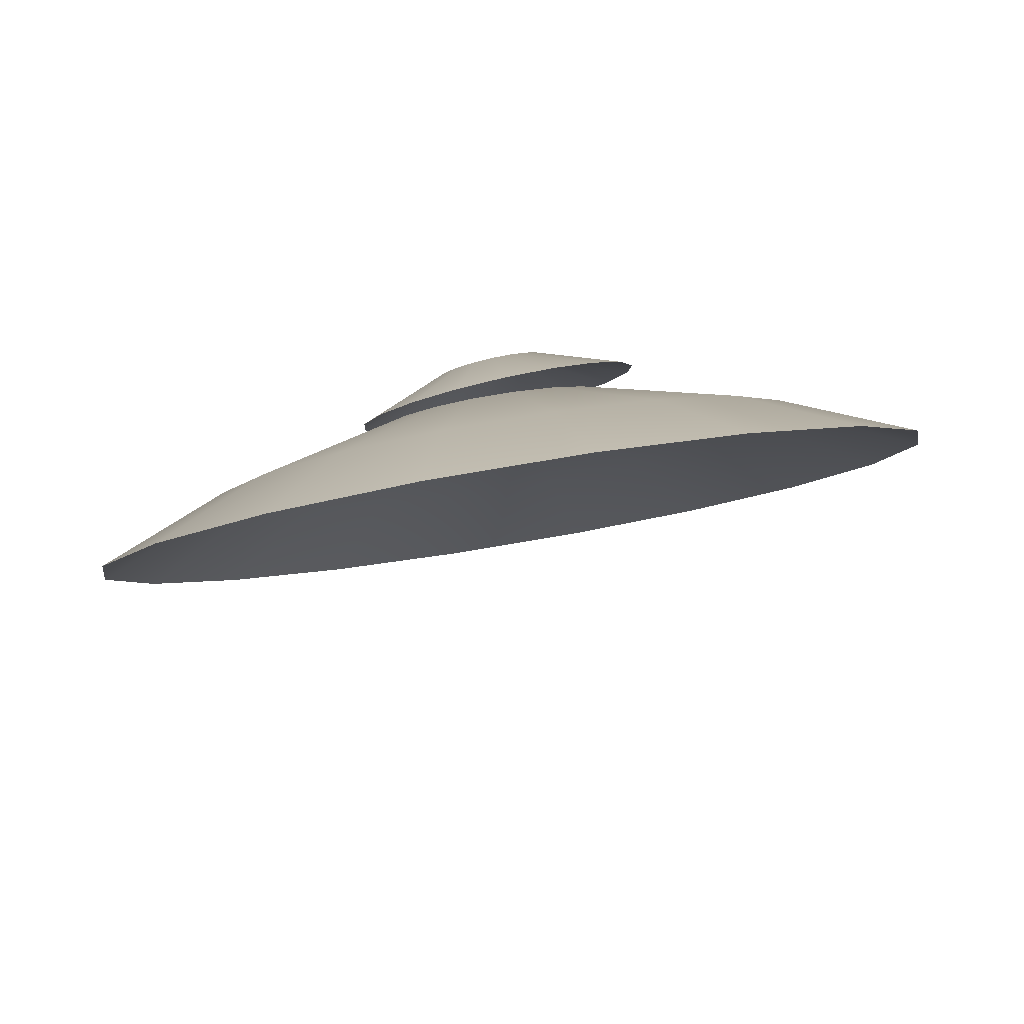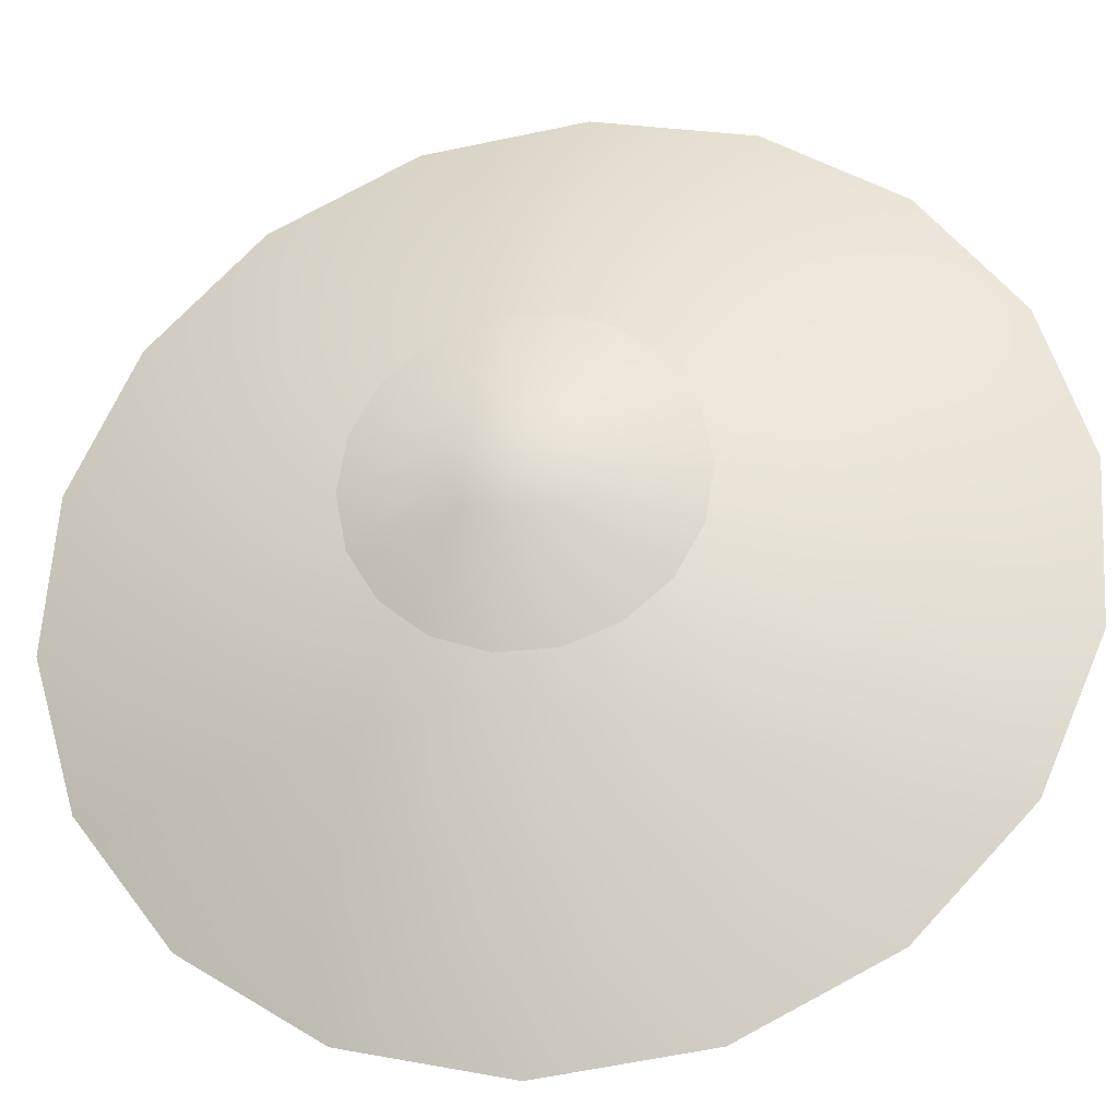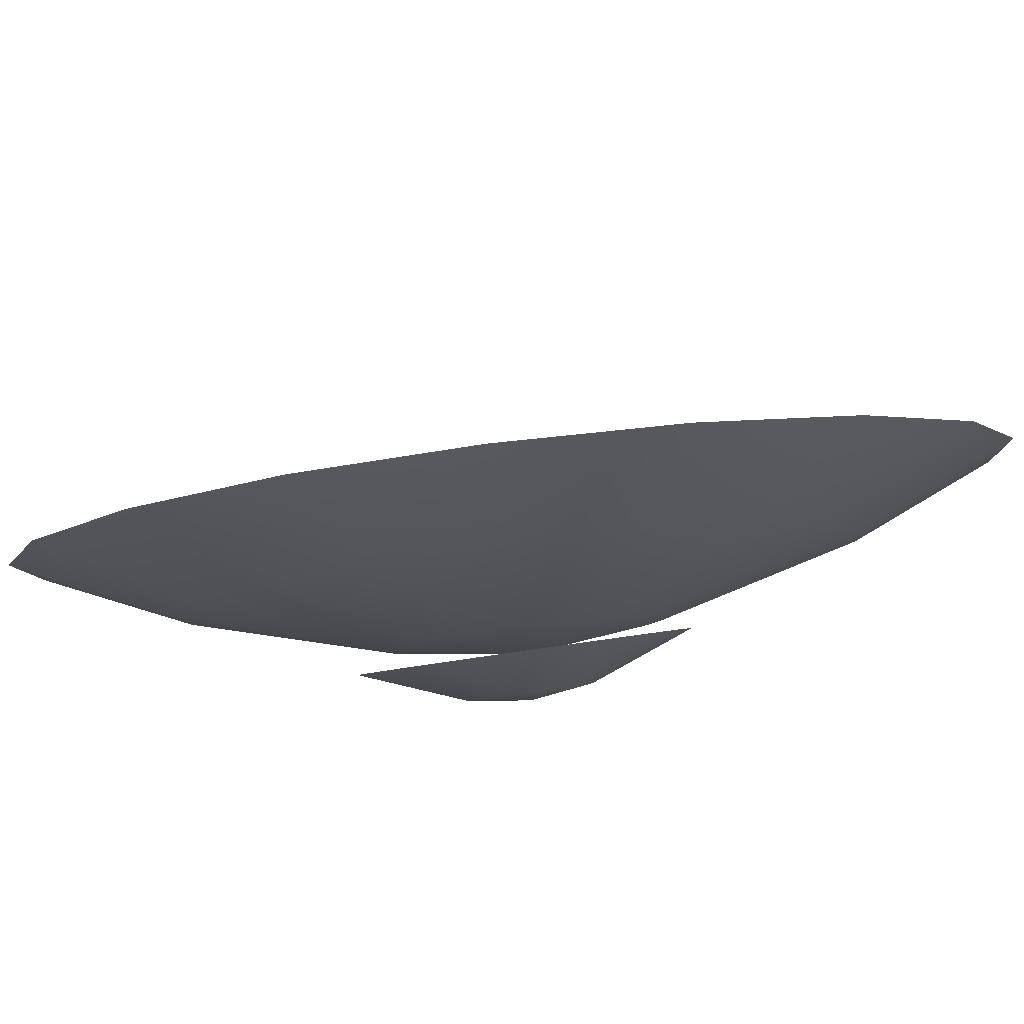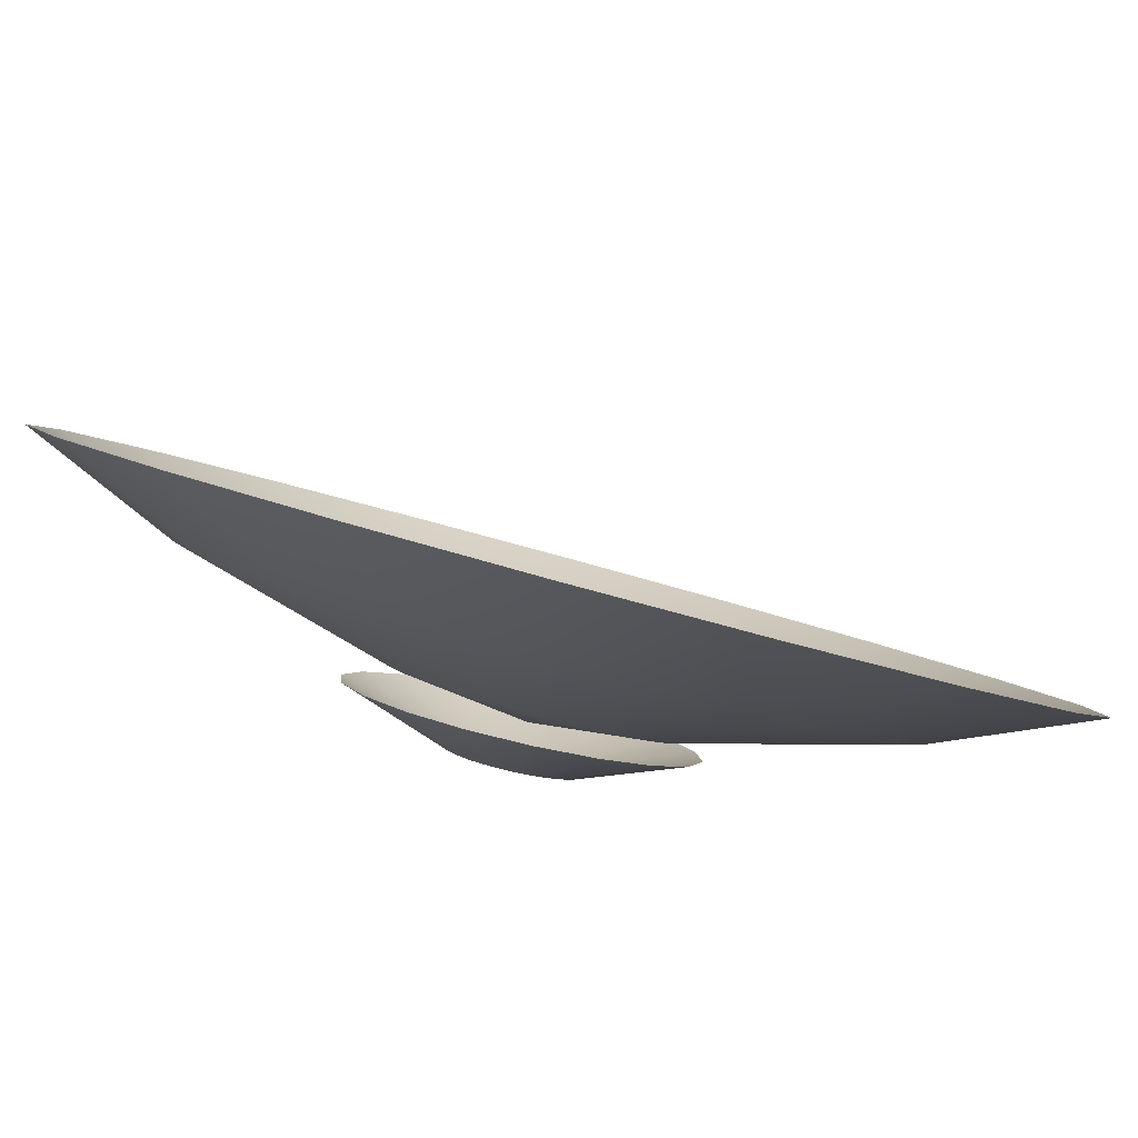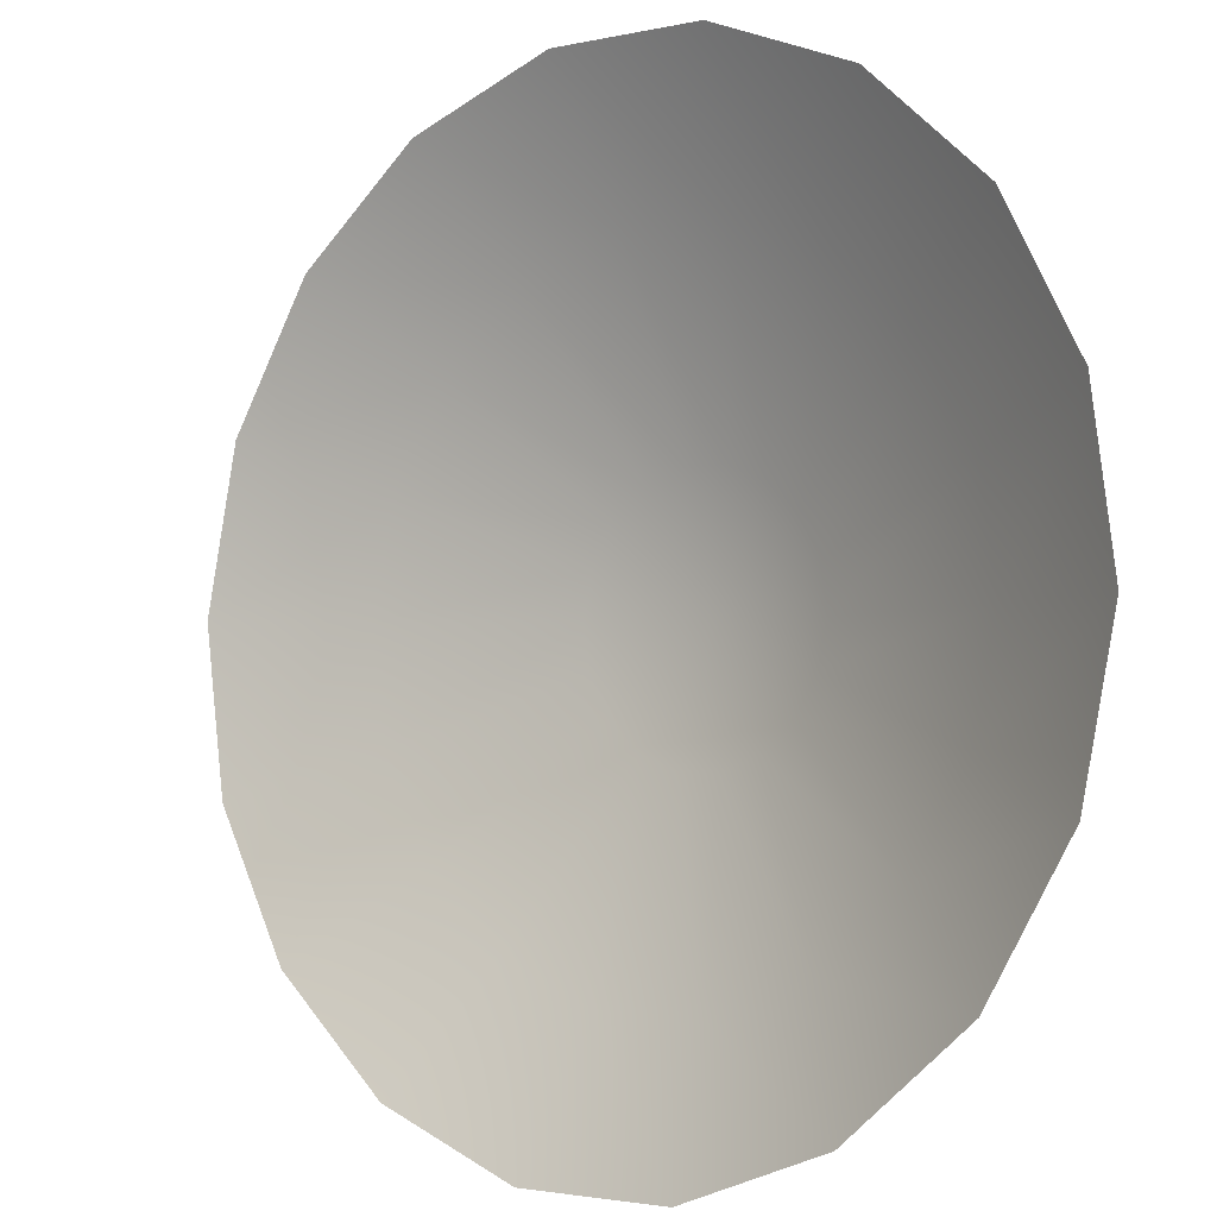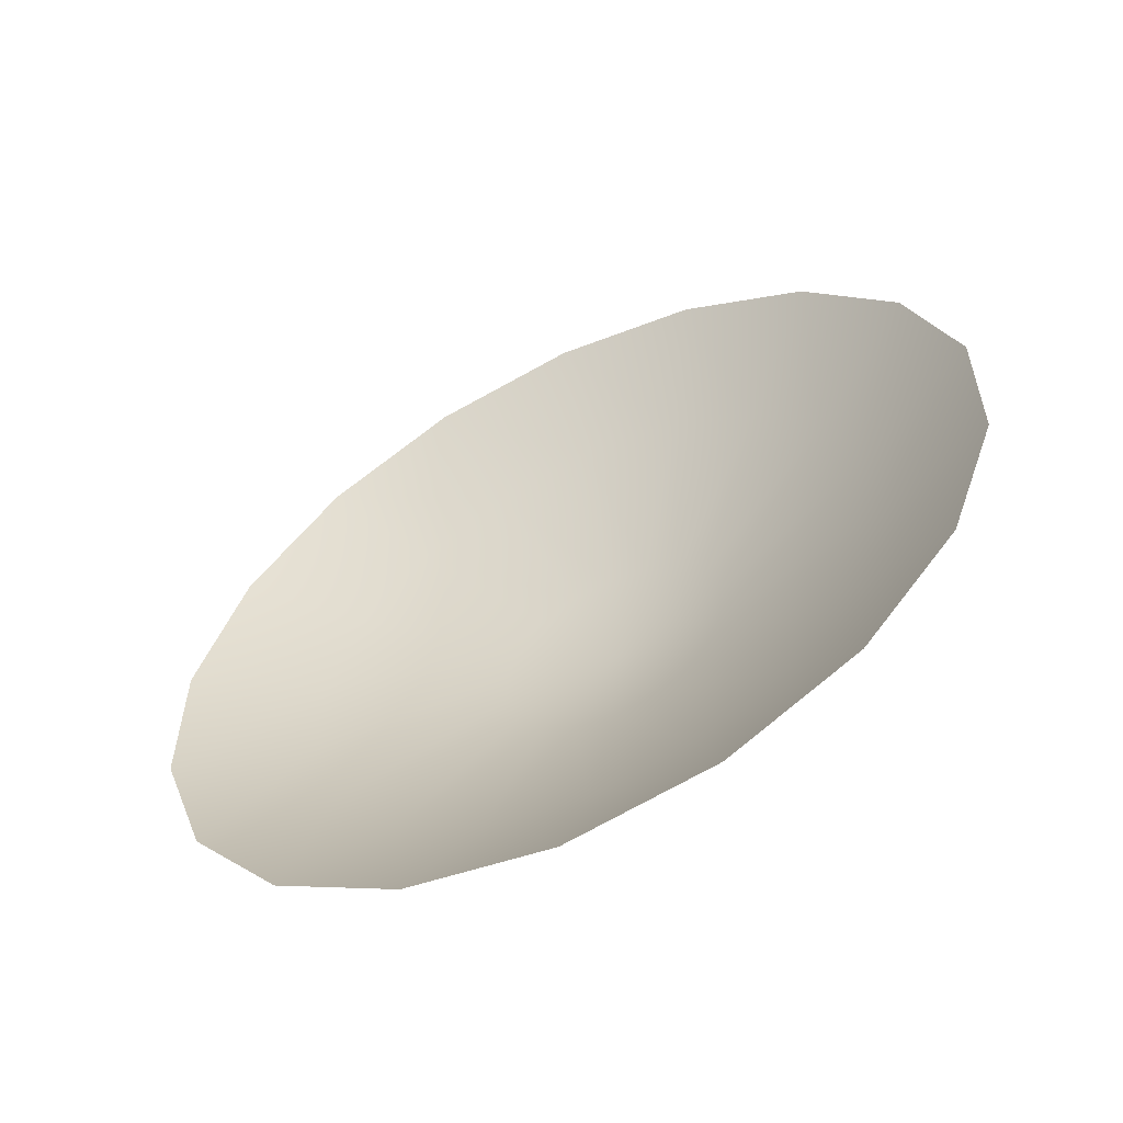
<metadata>
{"format":"obj","ext":"obj","renderer":"f3d","projection":"perspective","resolution":1024,"background":"white","views":[{"elev":71.3,"azim":-59.4,"up":"+Y"},{"elev":-69.1,"azim":120.2,"up":"+Z"},{"elev":43.9,"azim":98.1,"up":"+Z"},{"elev":50.6,"azim":126.7,"up":"+Z"},{"elev":50.6,"azim":-16.0,"up":"+Z"},{"elev":-72.8,"azim":-22.1,"up":"+Y"}]}
</metadata>
<code>
v -649.3 53.22 603.1
v -645.7 46.65 601.3
v -645.5 49.65 606.3
v -648.3 49.13 599.1
v -646.8 42.22 595.1
v -647.8 43.2 594.3
v -643.6 43.19 602.5
v -642.5 44.67 608.1
v -645.9 40.86 595.6
v -642.2 39.17 602.6
v -640.6 38.89 608.2
v -645.4 39.28 595.7
v -641.8 35.08 601.6
v -640 33.01 606.7
v -645.3 37.67 595.3
v -642.4 31.42 599.6
v -640.9 27.74 603.8
v -645.5 36.23 594.5
v -643.9 28.62 596.8
v -643 23.71 599.8
v -646.1 35.13 593.4
v -646.2 27.02 593.6
v -646.2 21.42 595.2
v -647 34.5 592.1
v -648.9 26.82 590.3
v -650.1 21.12 590.5
v -648 34.42 590.8
v -651.7 28.03 587.4
v -654.2 22.87 586.3
v -649.2 34.9 589.7
v -654.3 30.52 585.2
v -658 26.45 583.2
v -650.2 35.88 588.8
v -656.4 33.98 584
v -661 31.43 581.4
v -651 37.24 588.3
v -657.8 38 583.9
v -662.9 37.2 581.3
v -651.5 38.82 588.3
v -658.1 42.08 584.9
v -663.5 43.08 582.7
v -651.7 40.43 588.7
v -657.6 45.75 586.9
v -662.6 48.35 585.7
v -651.5 41.87 589.5
v -656.1 48.55 589.7
v -660.4 52.38 589.7
v -650.9 42.97 590.6
v -653.8 50.14 593
v -657.2 54.68 594.3
v -650 43.6 591.9
v -651.1 50.35 596.2
v -653.4 54.97 599
v -648.9 43.68 593.1
v -648 39.2 591.6
o pikapika03a_0
g polygon_0
f 3 2 1
f 1 2 4
f 2 5 4
f 4 5 6
f 8 7 3
f 3 7 2
f 7 9 2
f 2 9 5
f 11 10 8
f 8 10 7
f 10 12 7
f 7 12 9
f 14 13 11
f 11 13 10
f 13 15 10
f 10 15 12
f 17 16 14
f 14 16 13
f 16 18 13
f 13 18 15
f 20 19 17
f 17 19 16
f 19 21 16
f 16 21 18
f 23 22 20
f 20 22 19
f 22 24 19
f 19 24 21
f 26 25 23
f 23 25 22
f 25 27 22
f 22 27 24
f 29 28 26
f 26 28 25
f 28 30 25
f 25 30 27
f 32 31 29
f 29 31 28
f 31 33 28
f 28 33 30
f 35 34 32
f 32 34 31
f 34 36 31
f 31 36 33
f 38 37 35
f 35 37 34
f 37 39 34
f 34 39 36
f 41 40 38
f 38 40 37
f 40 42 37
f 37 42 39
f 44 43 41
f 41 43 40
f 43 45 40
f 40 45 42
f 47 46 44
f 44 46 43
f 46 48 43
f 43 48 45
f 50 49 47
f 47 49 46
f 49 51 46
f 46 51 48
f 53 52 50
f 50 52 49
f 52 54 49
f 49 54 51
f 1 4 53
f 53 4 52
f 4 6 52
f 52 6 54
f 6 5 55
f 5 9 55
f 9 12 55
f 12 15 55
f 15 18 55
f 18 21 55
f 21 24 55
f 24 27 55
f 27 30 55
f 30 33 55
f 33 36 55
f 36 39 55
f 39 42 55
f 42 45 55
f 45 48 55
f 48 51 55
f 51 54 55
f 54 6 55
v -646.7 41.38 591.7
v -646 43.4 595.3
v -647.4 44.4 594.2
v -646.2 41.01 592.1
v -644.9 41.86 595.9
v -645.8 40.43 592.4
v -644 39.99 596.1
v -645.5 39.72 592.5
v -643.7 38 595.8
v -645.3 38.97 592.3
v -643.9 36.13 594.9
v -645.4 38.27 592
v -644.5 34.61 593.7
v -645.6 37.7 591.5
v -645.6 33.62 592.3
v -646 37.33 591
v -646.9 33.28 590.8
v -646.5 37.2 590.4
v -648.4 33.64 589.4
v -647.1 37.34 589.9
v -649.8 34.64 588.3
v -647.6 37.71 589.5
v -651 36.18 587.6
v -648.1 38.29 589.2
v -651.8 38.05 587.4
v -648.4 39 589.2
v -652.1 40.04 587.7
v -648.5 39.74 589.3
v -652 41.91 588.6
v -648.4 40.45 589.6
v -651.3 43.43 589.8
v -648.2 41.02 590.1
v -650.3 44.42 591.3
v -647.8 41.39 590.6
v -648.9 44.75 592.8
v -647.3 41.52 591.2
v -646.7 39.43 590.6
o pikapika03b_0
g polygon_0
f 58 57 56
f 56 57 59
f 57 60 59
f 59 60 61
f 60 62 61
f 61 62 63
f 62 64 63
f 63 64 65
f 64 66 65
f 65 66 67
f 66 68 67
f 67 68 69
f 68 70 69
f 69 70 71
f 70 72 71
f 71 72 73
f 72 74 73
f 73 74 75
f 74 76 75
f 75 76 77
f 76 78 77
f 77 78 79
f 78 80 79
f 79 80 81
f 80 82 81
f 81 82 83
f 82 84 83
f 83 84 85
f 84 86 85
f 85 86 87
f 86 88 87
f 87 88 89
f 88 90 89
f 89 90 91
f 90 58 91
f 91 58 56
f 56 59 92
f 59 61 92
f 61 63 92
f 63 65 92
f 65 67 92
f 67 69 92
f 69 71 92
f 71 73 92
f 73 75 92
f 75 77 92
f 77 79 92
f 79 81 92
f 81 83 92
f 83 85 92
f 85 87 92
f 87 89 92
f 89 91 92
f 91 56 92

</code>
